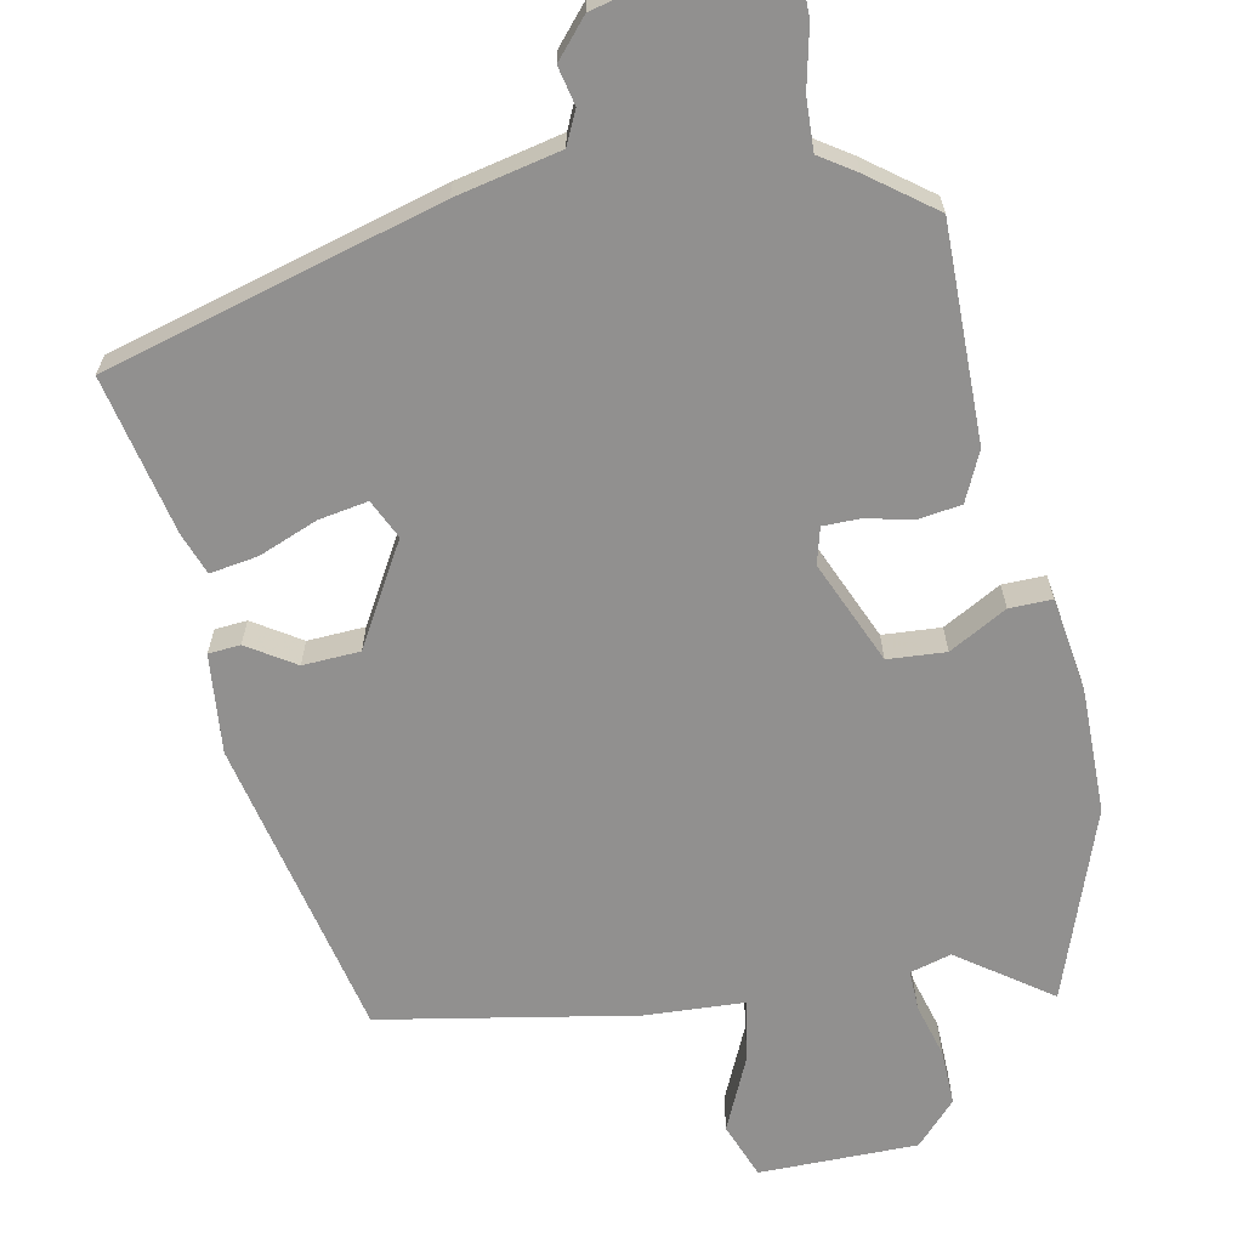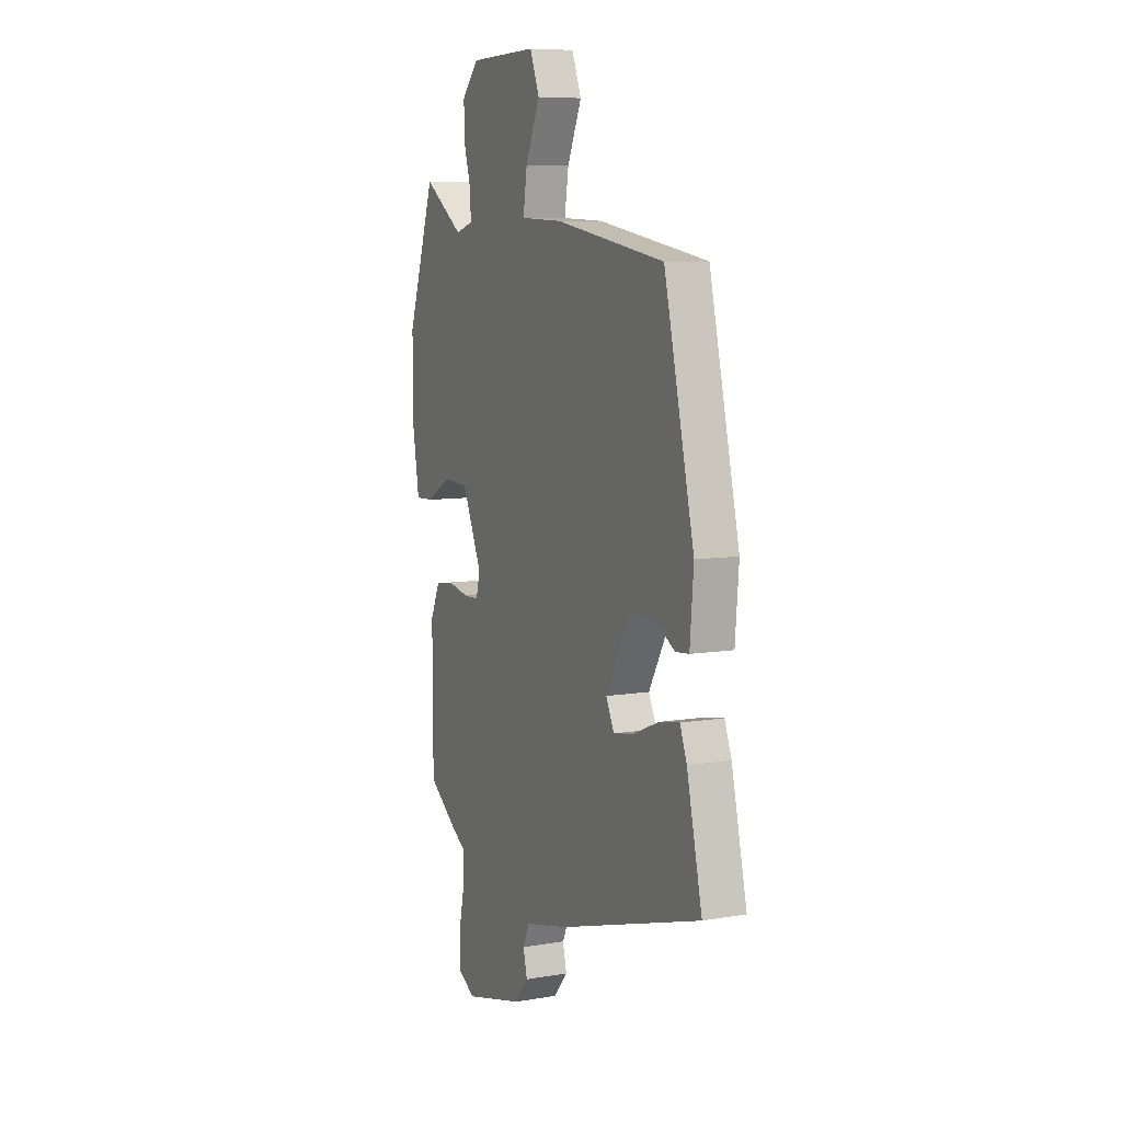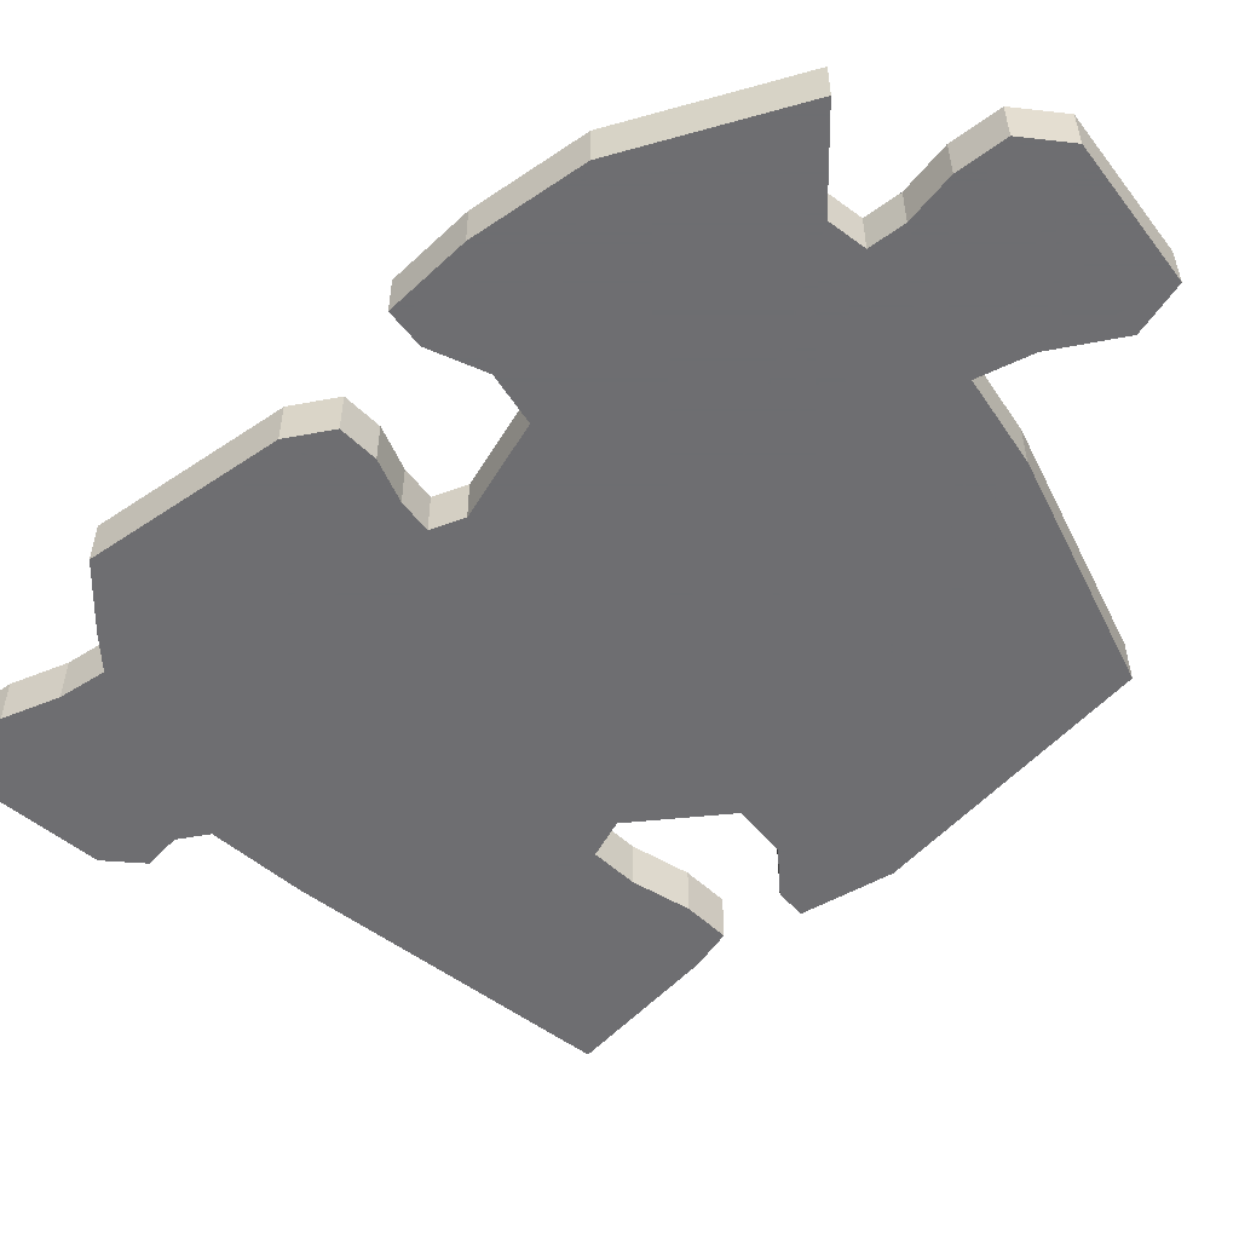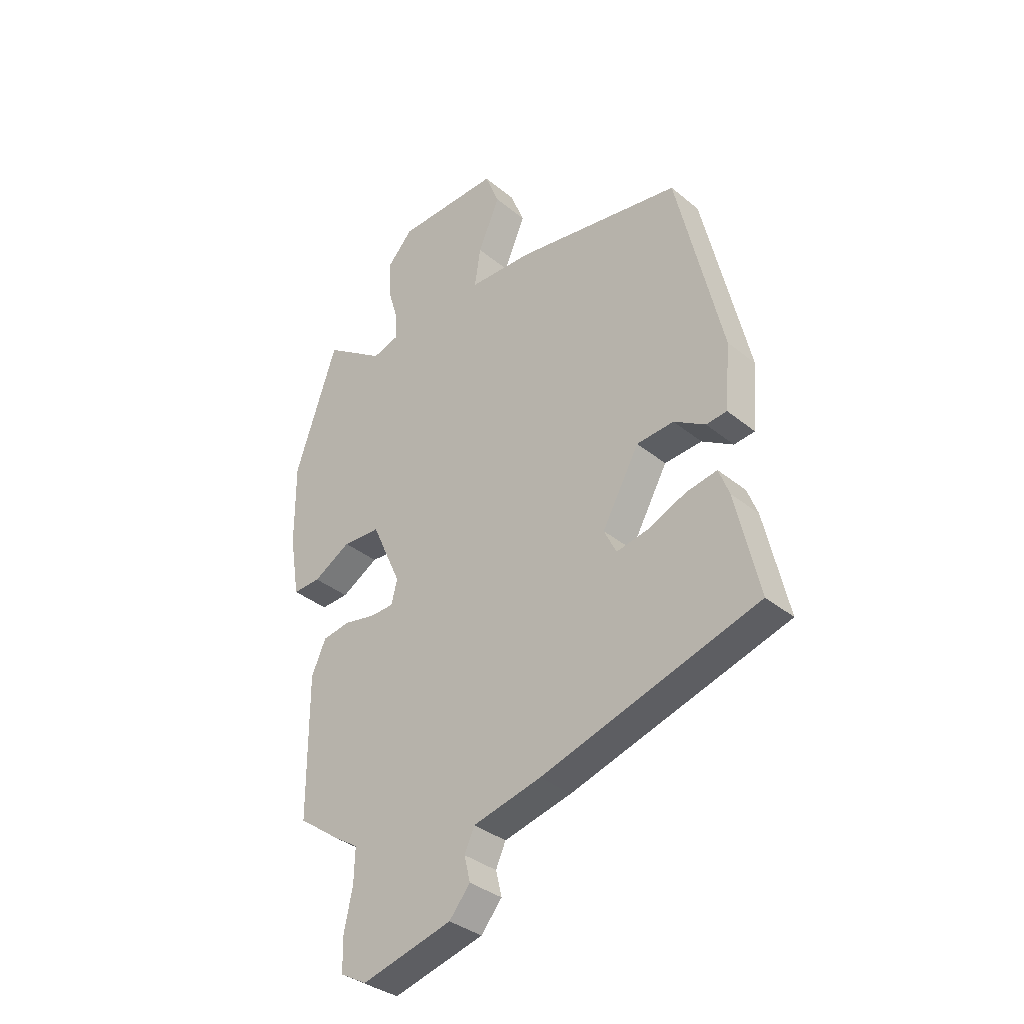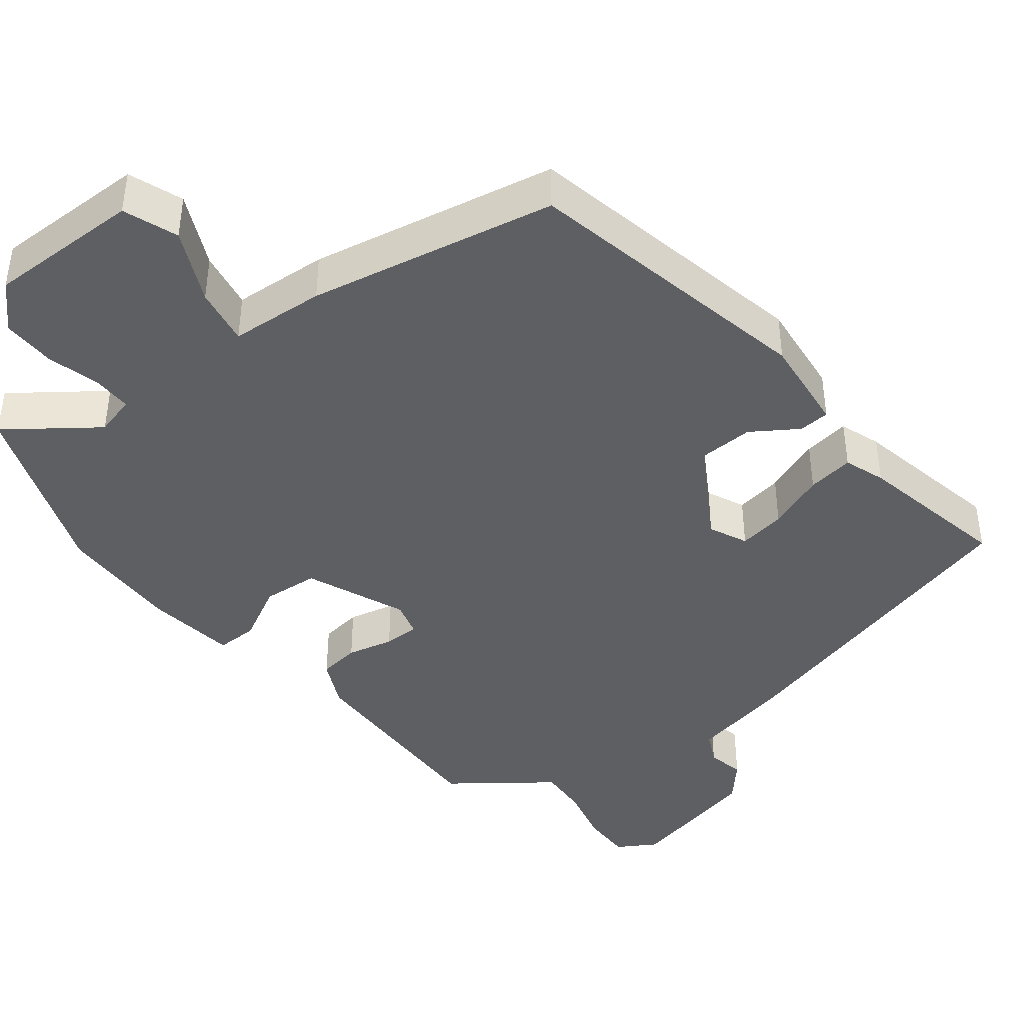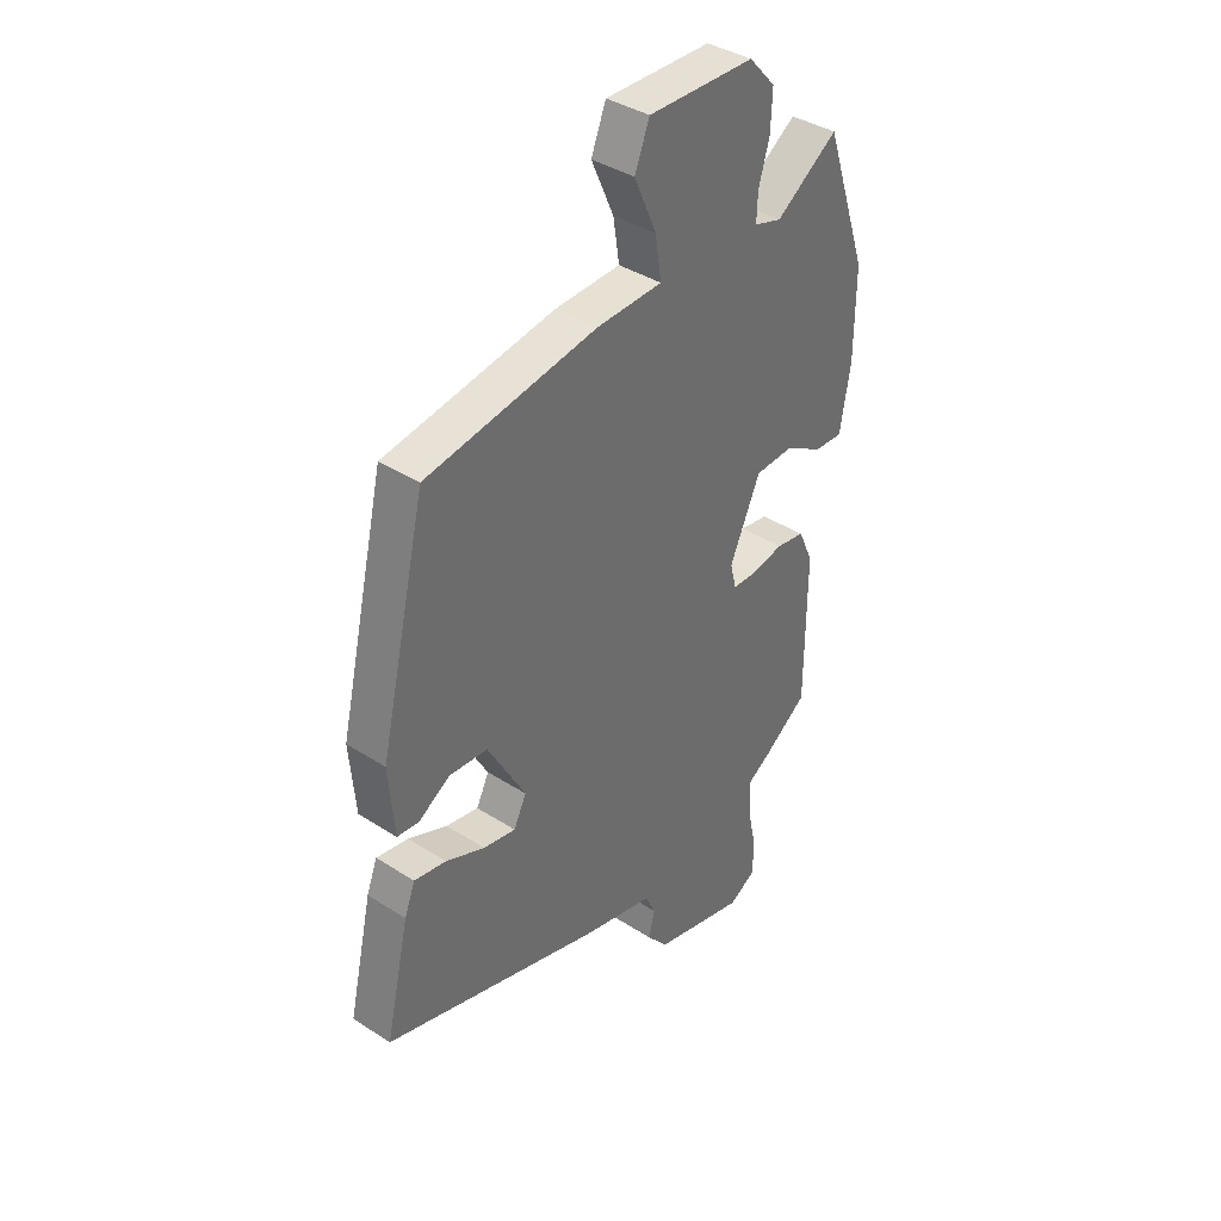
<metadata>
{"format":"obj","ext":"obj","renderer":"f3d","projection":"perspective","resolution":1024,"background":"white","views":[{"elev":-65.7,"azim":-169.5,"up":"+Y"},{"elev":8.0,"azim":64.9,"up":"+Z"},{"elev":-54.4,"azim":-54.6,"up":"+Y"},{"elev":-35.5,"azim":43.0,"up":"+Z"},{"elev":-41.9,"azim":36.5,"up":"+Y"},{"elev":38.5,"azim":129.3,"up":"+Z"}]}
</metadata>
<code>
v -0.549 0.07 0.355
v -0.464 0.07 0.605
v -0.343 0.07 0.521
v -0.289 0.07 0.537
v -0.291 0.07 0.59
v -0.312 0.07 0.661
v -0.315 0.07 0.734
v -0.263 0.07 0.791
v -0.055 0.07 0.795
v -0.026 0.07 0.722
v -0.07 0.07 0.622
v -0.082 0.07 0.543
v 0.047 0.07 0.538
v 0.383 0.07 0.482
v 0.475 0.07 0.086
v 0.464 0.07 -0.045
v 0.422 0.07 -0.049
v 0.359 0.07 -0.01
v 0.284 0.07 -0.015
v 0.209 0.07 -0.149
v 0.234 0.07 -0.2
v 0.298 0.07 -0.188
v 0.375 0.07 -0.156
v 0.438 0.07 -0.145
v 0.459 0.07 -0.2
v 0.506 0.07 -0.407
v 0.069 0.07 -0.536
v -0.068 0.07 -0.568
v -0.088 0.07 -0.612
v -0.076 0.07 -0.662
v -0.118 0.07 -0.712
v -0.3 0.07 -0.758
v -0.353 0.07 -0.728
v -0.354 0.07 -0.66
v -0.337 0.07 -0.58
v -0.335 0.07 -0.512
v -0.382 0.07 -0.482
v -0.468 0.07 -0.419
v -0.469 0.07 -0.136
v -0.44 0.07 -0.071
v -0.384 0.07 -0.062
v -0.321 0.07 -0.075
v -0.273 0.07 -0.074
v -0.261 0.07 -0.026
v -0.321 0.07 0.108
v -0.397 0.07 0.112
v -0.472 0.07 0.069
v -0.528 0.07 0.067
v -0.548 0.07 0.189
v -0.549 0 0.355
v -0.464 0 0.605
v -0.343 0 0.521
v -0.289 0 0.537
v -0.291 0 0.59
v -0.312 0 0.661
v -0.315 0 0.734
v -0.263 0 0.791
v -0.055 0 0.795
v -0.026 0 0.722
v -0.07 0 0.622
v -0.082 0 0.543
v 0.047 0 0.538
v 0.383 0 0.482
v 0.475 0 0.086
v 0.464 0 -0.045
v 0.422 0 -0.049
v 0.359 0 -0.01
v 0.284 0 -0.015
v 0.209 0 -0.149
v 0.234 0 -0.2
v 0.298 0 -0.188
v 0.375 0 -0.156
v 0.438 0 -0.145
v 0.459 0 -0.2
v 0.506 0 -0.407
v 0.069 0 -0.536
v -0.068 0 -0.568
v -0.088 0 -0.612
v -0.076 0 -0.662
v -0.118 0 -0.712
v -0.3 0 -0.758
v -0.353 0 -0.728
v -0.354 0 -0.66
v -0.337 0 -0.58
v -0.335 0 -0.512
v -0.382 0 -0.482
v -0.468 0 -0.419
v -0.469 0 -0.136
v -0.44 0 -0.071
v -0.384 0 -0.062
v -0.321 0 -0.075
v -0.273 0 -0.074
v -0.261 0 -0.026
v -0.321 0 0.108
v -0.397 0 0.112
v -0.472 0 0.069
v -0.528 0 0.067
v -0.548 0 0.189
f 46 47 48 49
f 45 46 49 1
f 39 40 41 42
f 39 42 43
f 36 37 38 39
f 36 39 43
f 35 36 43 44
f 33 34 35
f 32 33 35 44
f 29 30 31 32
f 28 29 32 44
f 26 27 28 44
f 22 23 24 25
f 21 22 25 26
f 15 16 17 18
f 15 18 19
f 12 13 14 15
f 12 15 19
f 8 9 10 11
f 8 11 12
f 5 6 7 8
f 4 5 8 12
f 3 4 12 19
f 45 1 2 3
f 21 26 44 45
f 20 21 45 3
f 3 19 20
f 98 97 96 95
f 50 98 95 94
f 91 90 89 88
f 92 91 88
f 88 87 86 85
f 92 88 85
f 93 92 85 84
f 84 83 82
f 93 84 82 81
f 81 80 79 78
f 93 81 78 77
f 93 77 76 75
f 74 73 72 71
f 75 74 71 70
f 67 66 65 64
f 68 67 64
f 64 63 62 61
f 68 64 61
f 60 59 58 57
f 61 60 57
f 57 56 55 54
f 61 57 54 53
f 68 61 53 52
f 52 51 50 94
f 94 93 75 70
f 52 94 70 69
f 69 68 52
f 1 50 51 2
f 2 51 52 3
f 3 52 53 4
f 4 53 54 5
f 5 54 55 6
f 6 55 56 7
f 7 56 57 8
f 8 57 58 9
f 9 58 59 10
f 10 59 60 11
f 11 60 61 12
f 12 61 62 13
f 13 62 63 14
f 14 63 64 15
f 15 64 65 16
f 16 65 66 17
f 17 66 67 18
f 18 67 68 19
f 19 68 69 20
f 20 69 70 21
f 21 70 71 22
f 22 71 72 23
f 23 72 73 24
f 24 73 74 25
f 25 74 75 26
f 26 75 76 27
f 27 76 77 28
f 28 77 78 29
f 29 78 79 30
f 30 79 80 31
f 31 80 81 32
f 32 81 82 33
f 33 82 83 34
f 34 83 84 35
f 35 84 85 36
f 36 85 86 37
f 37 86 87 38
f 38 87 88 39
f 39 88 89 40
f 40 89 90 41
f 41 90 91 42
f 42 91 92 43
f 43 92 93 44
f 44 93 94 45
f 45 94 95 46
f 46 95 96 47
f 47 96 97 48
f 48 97 98 49
f 49 98 50 1

</code>
